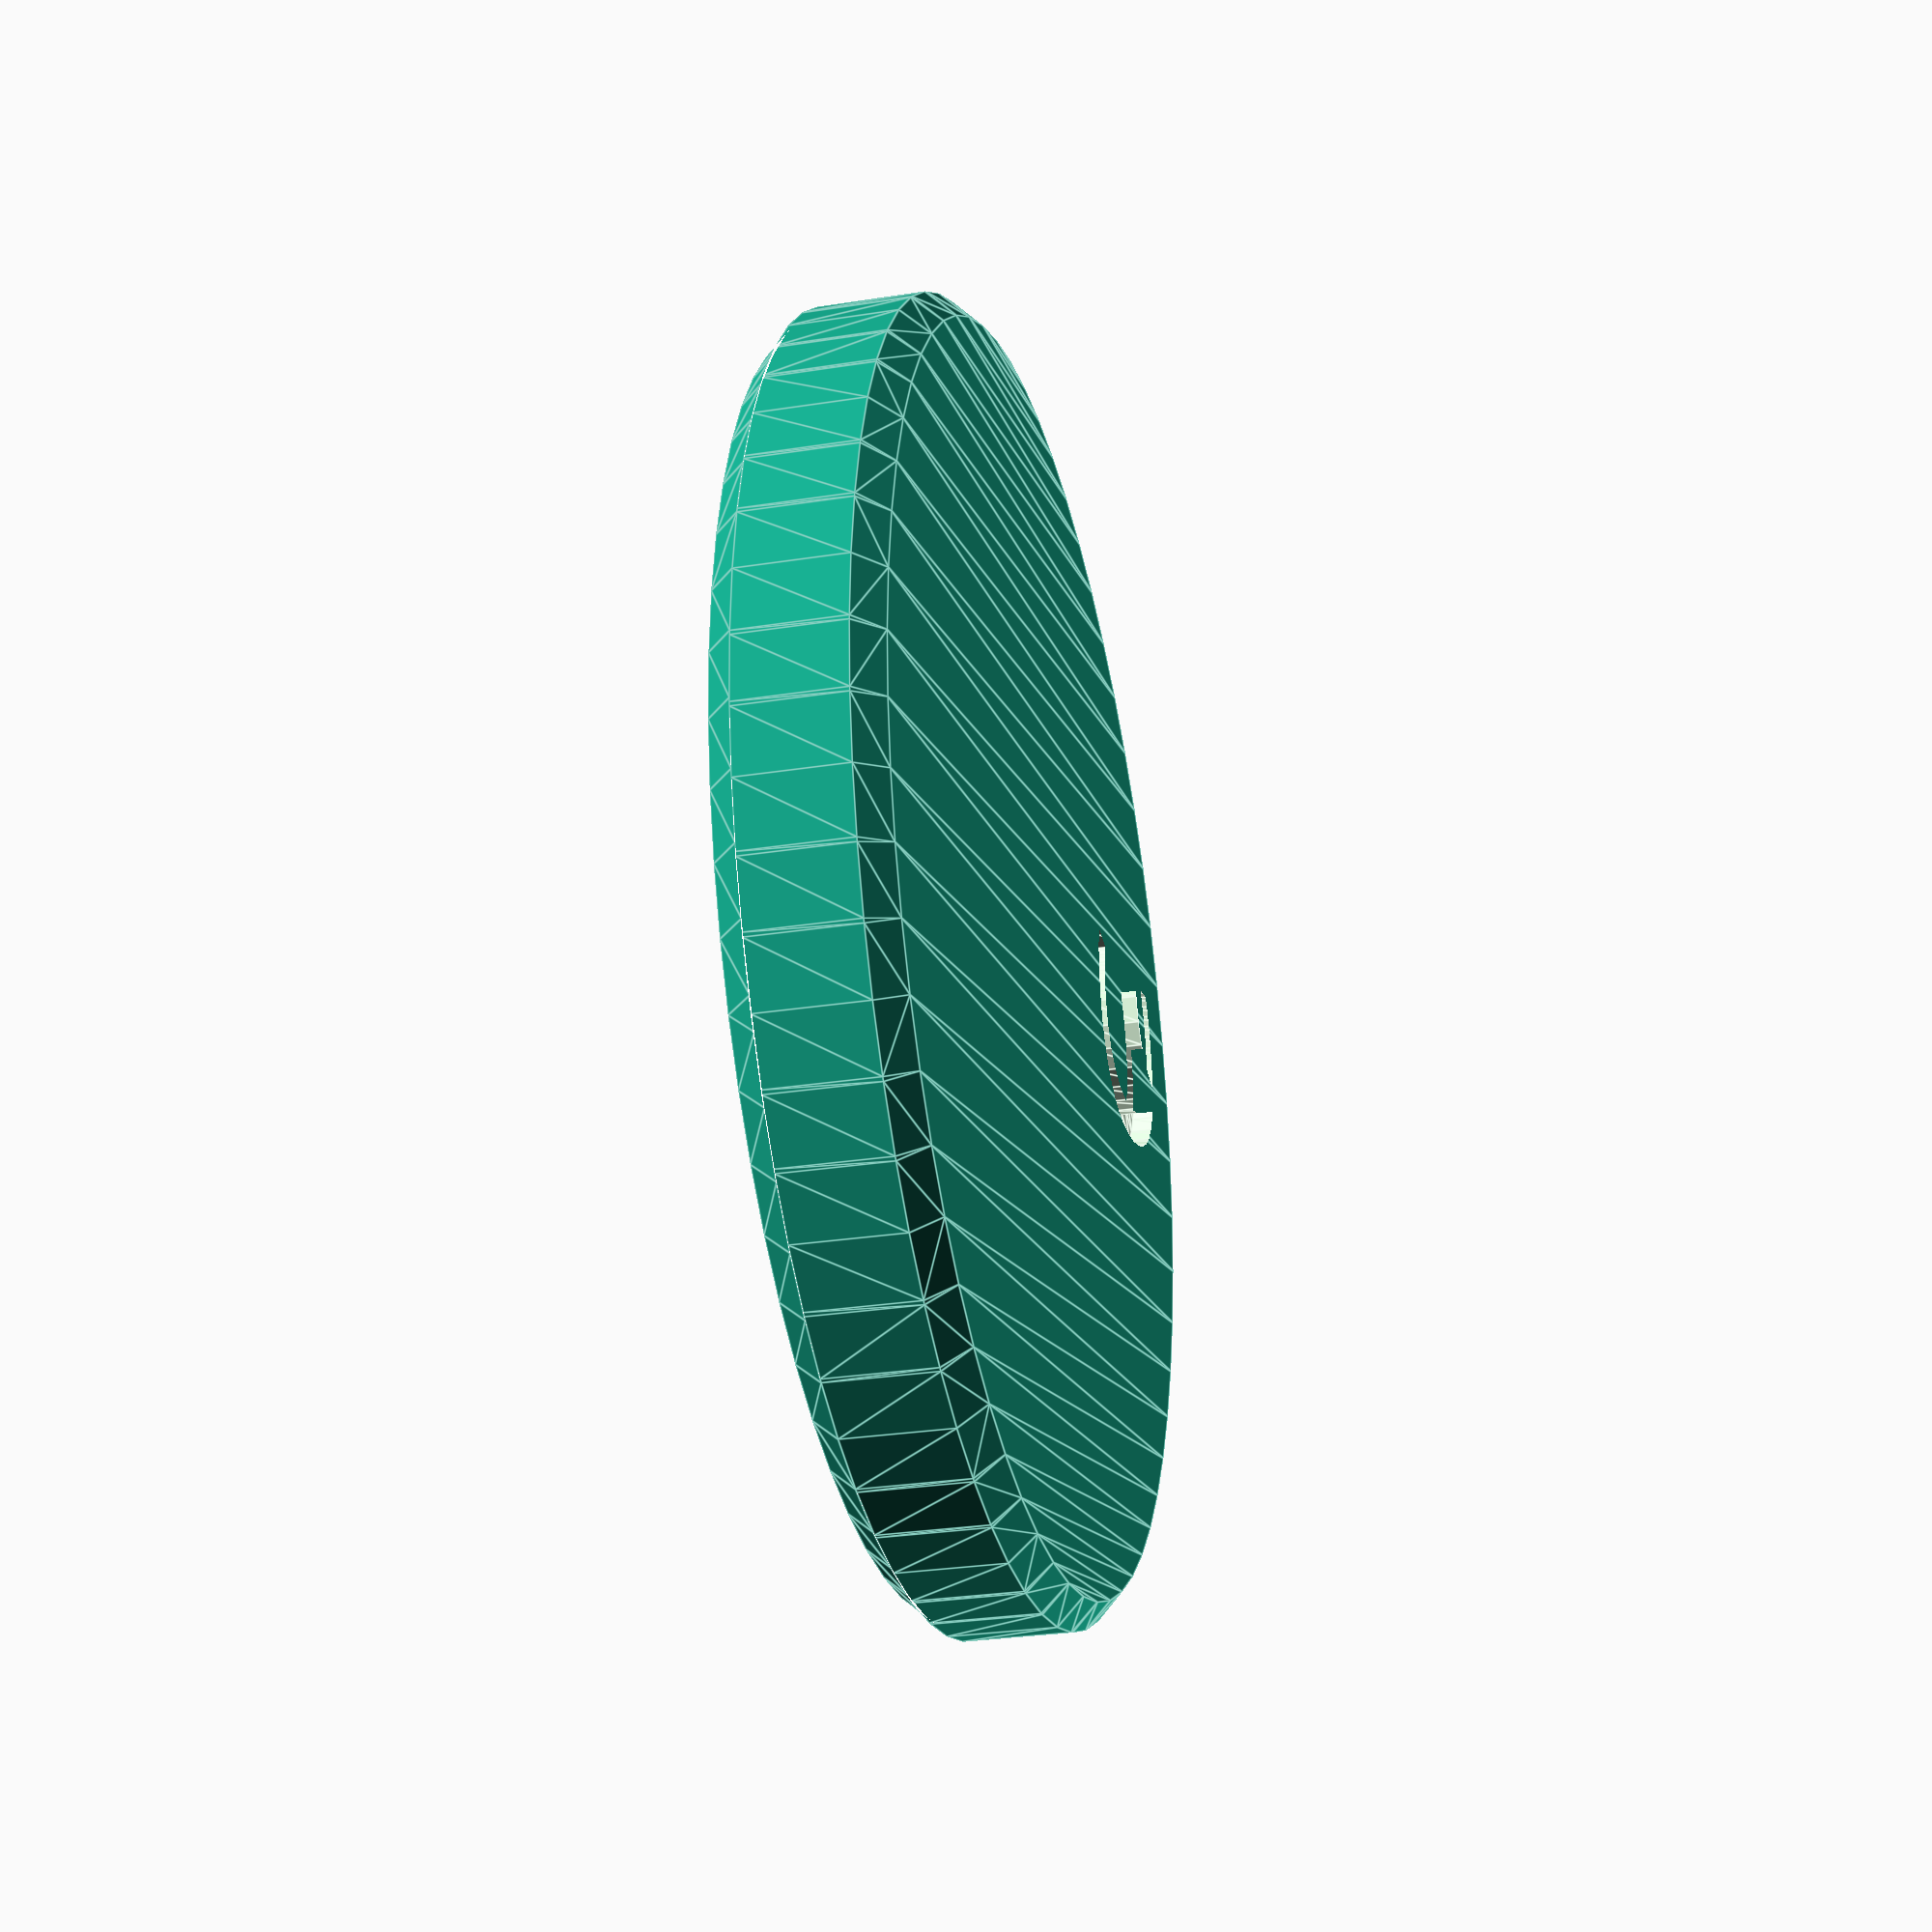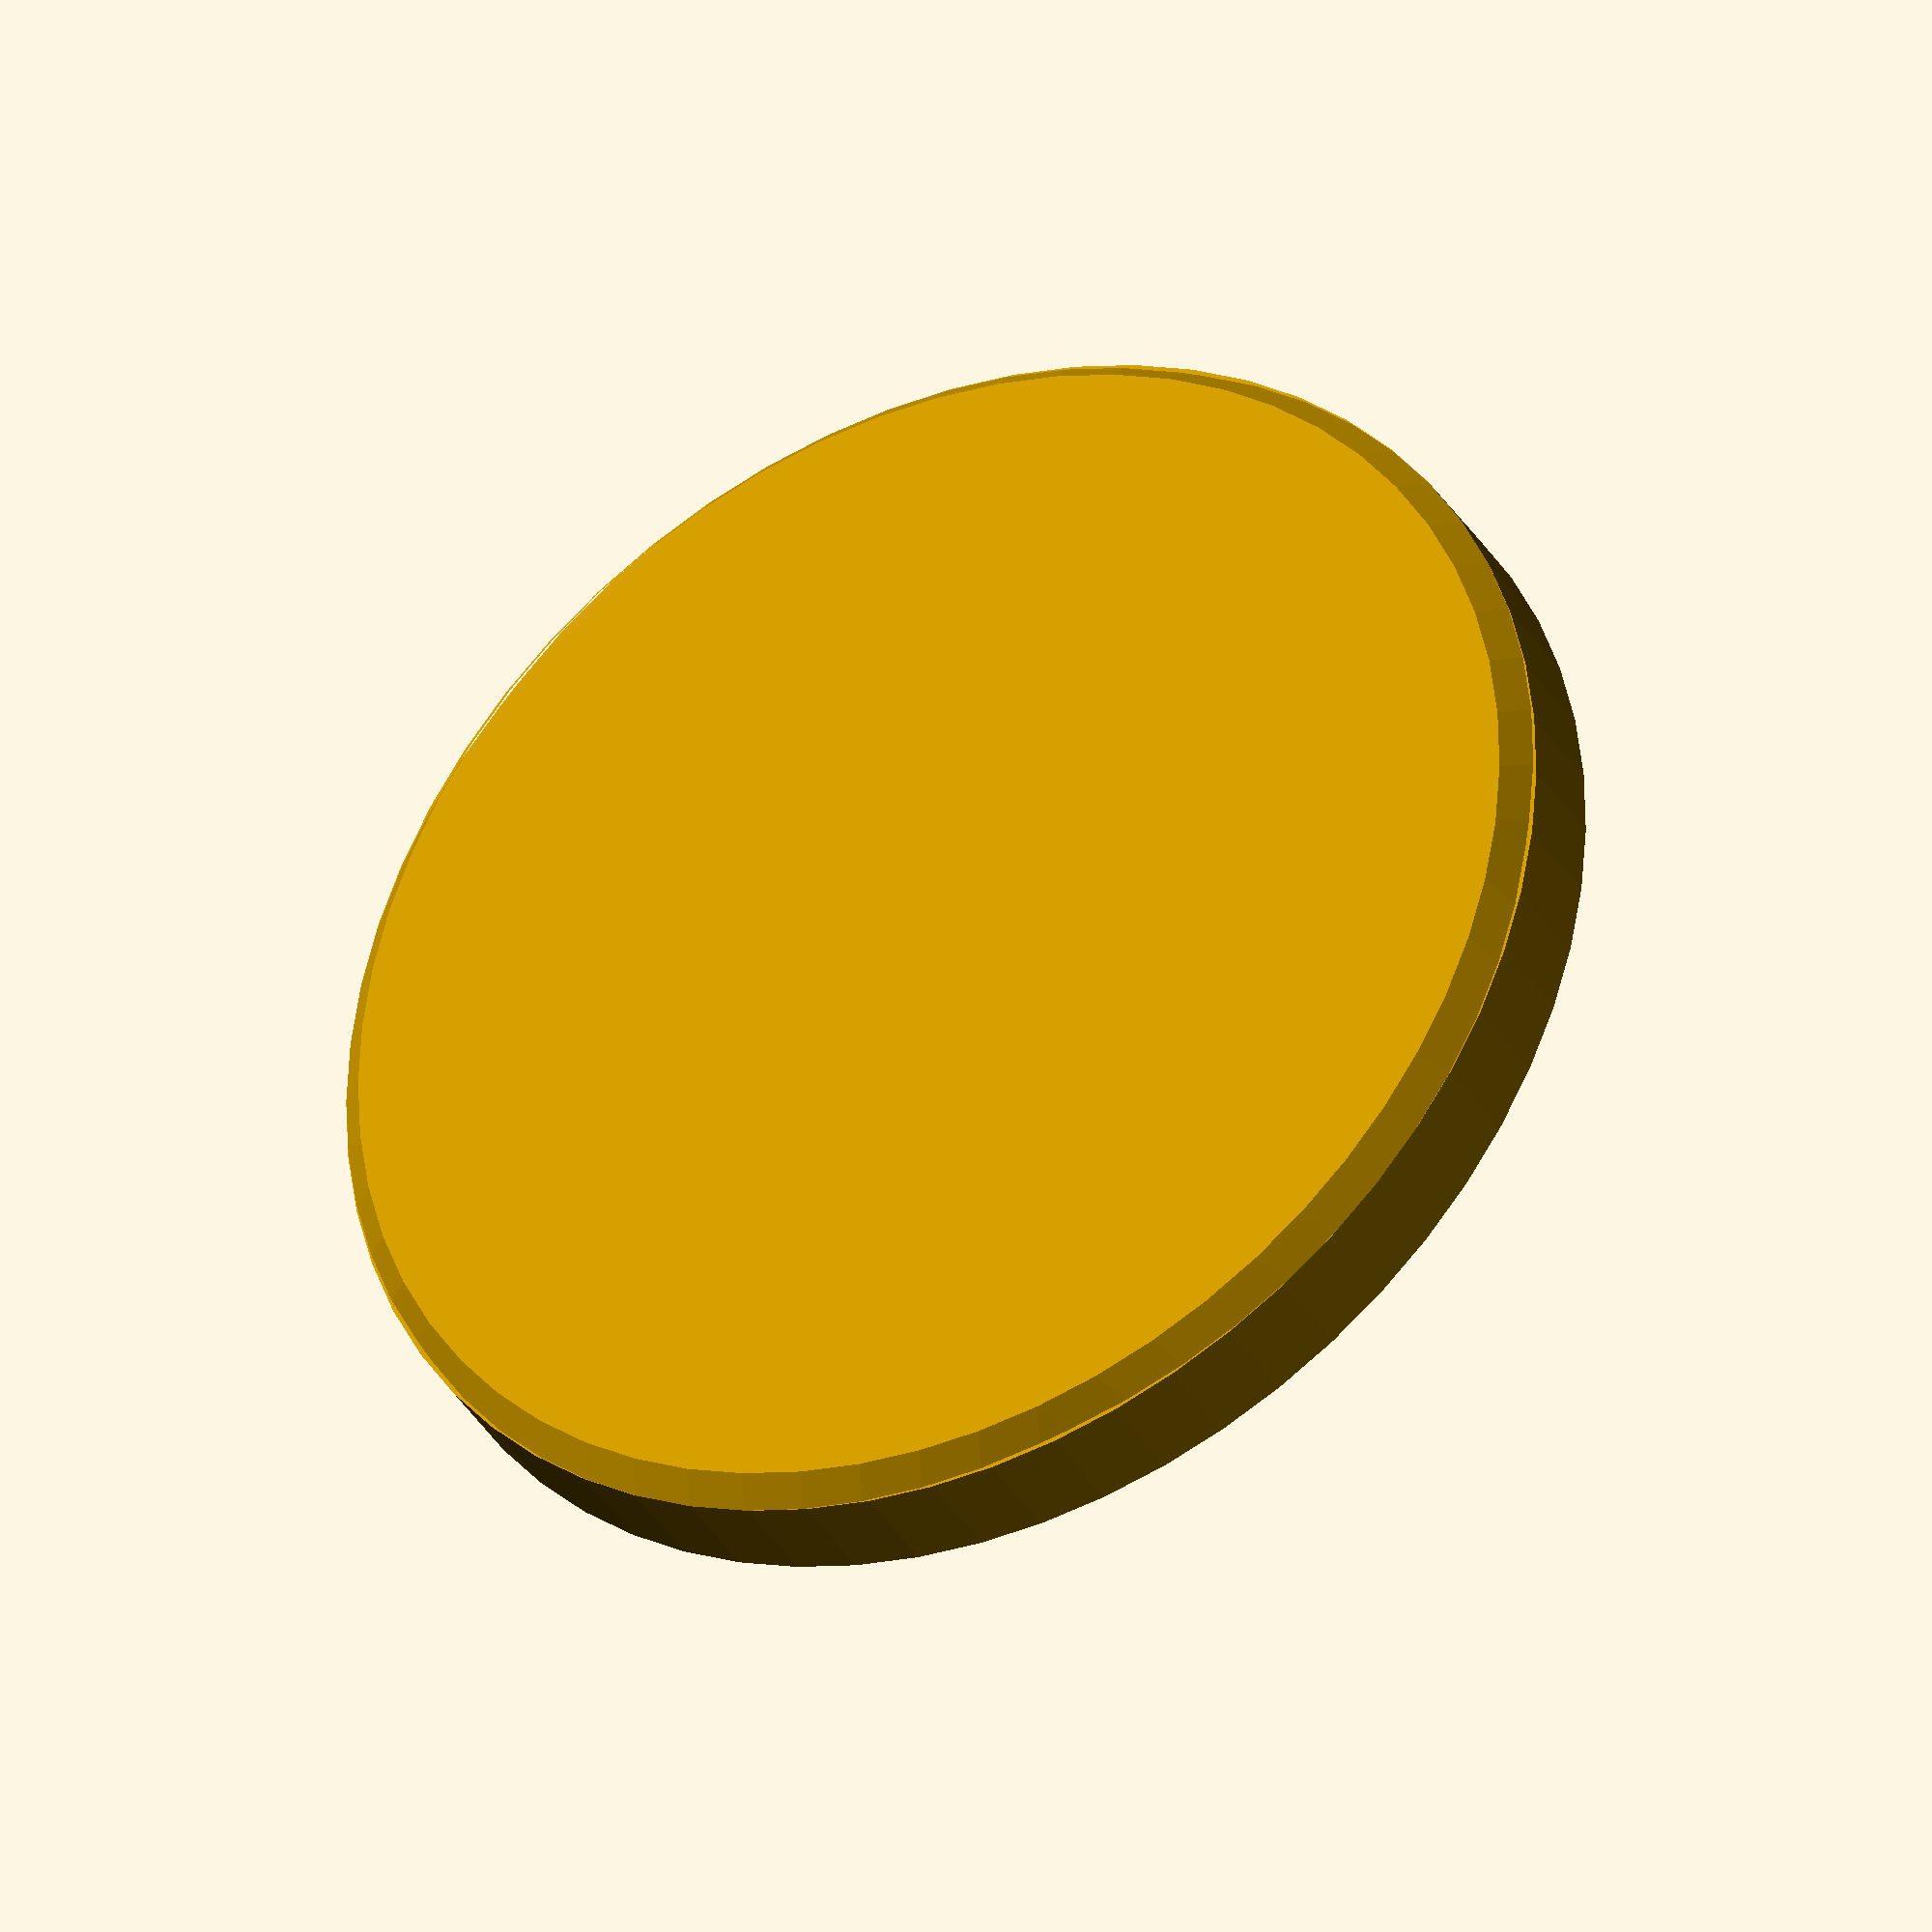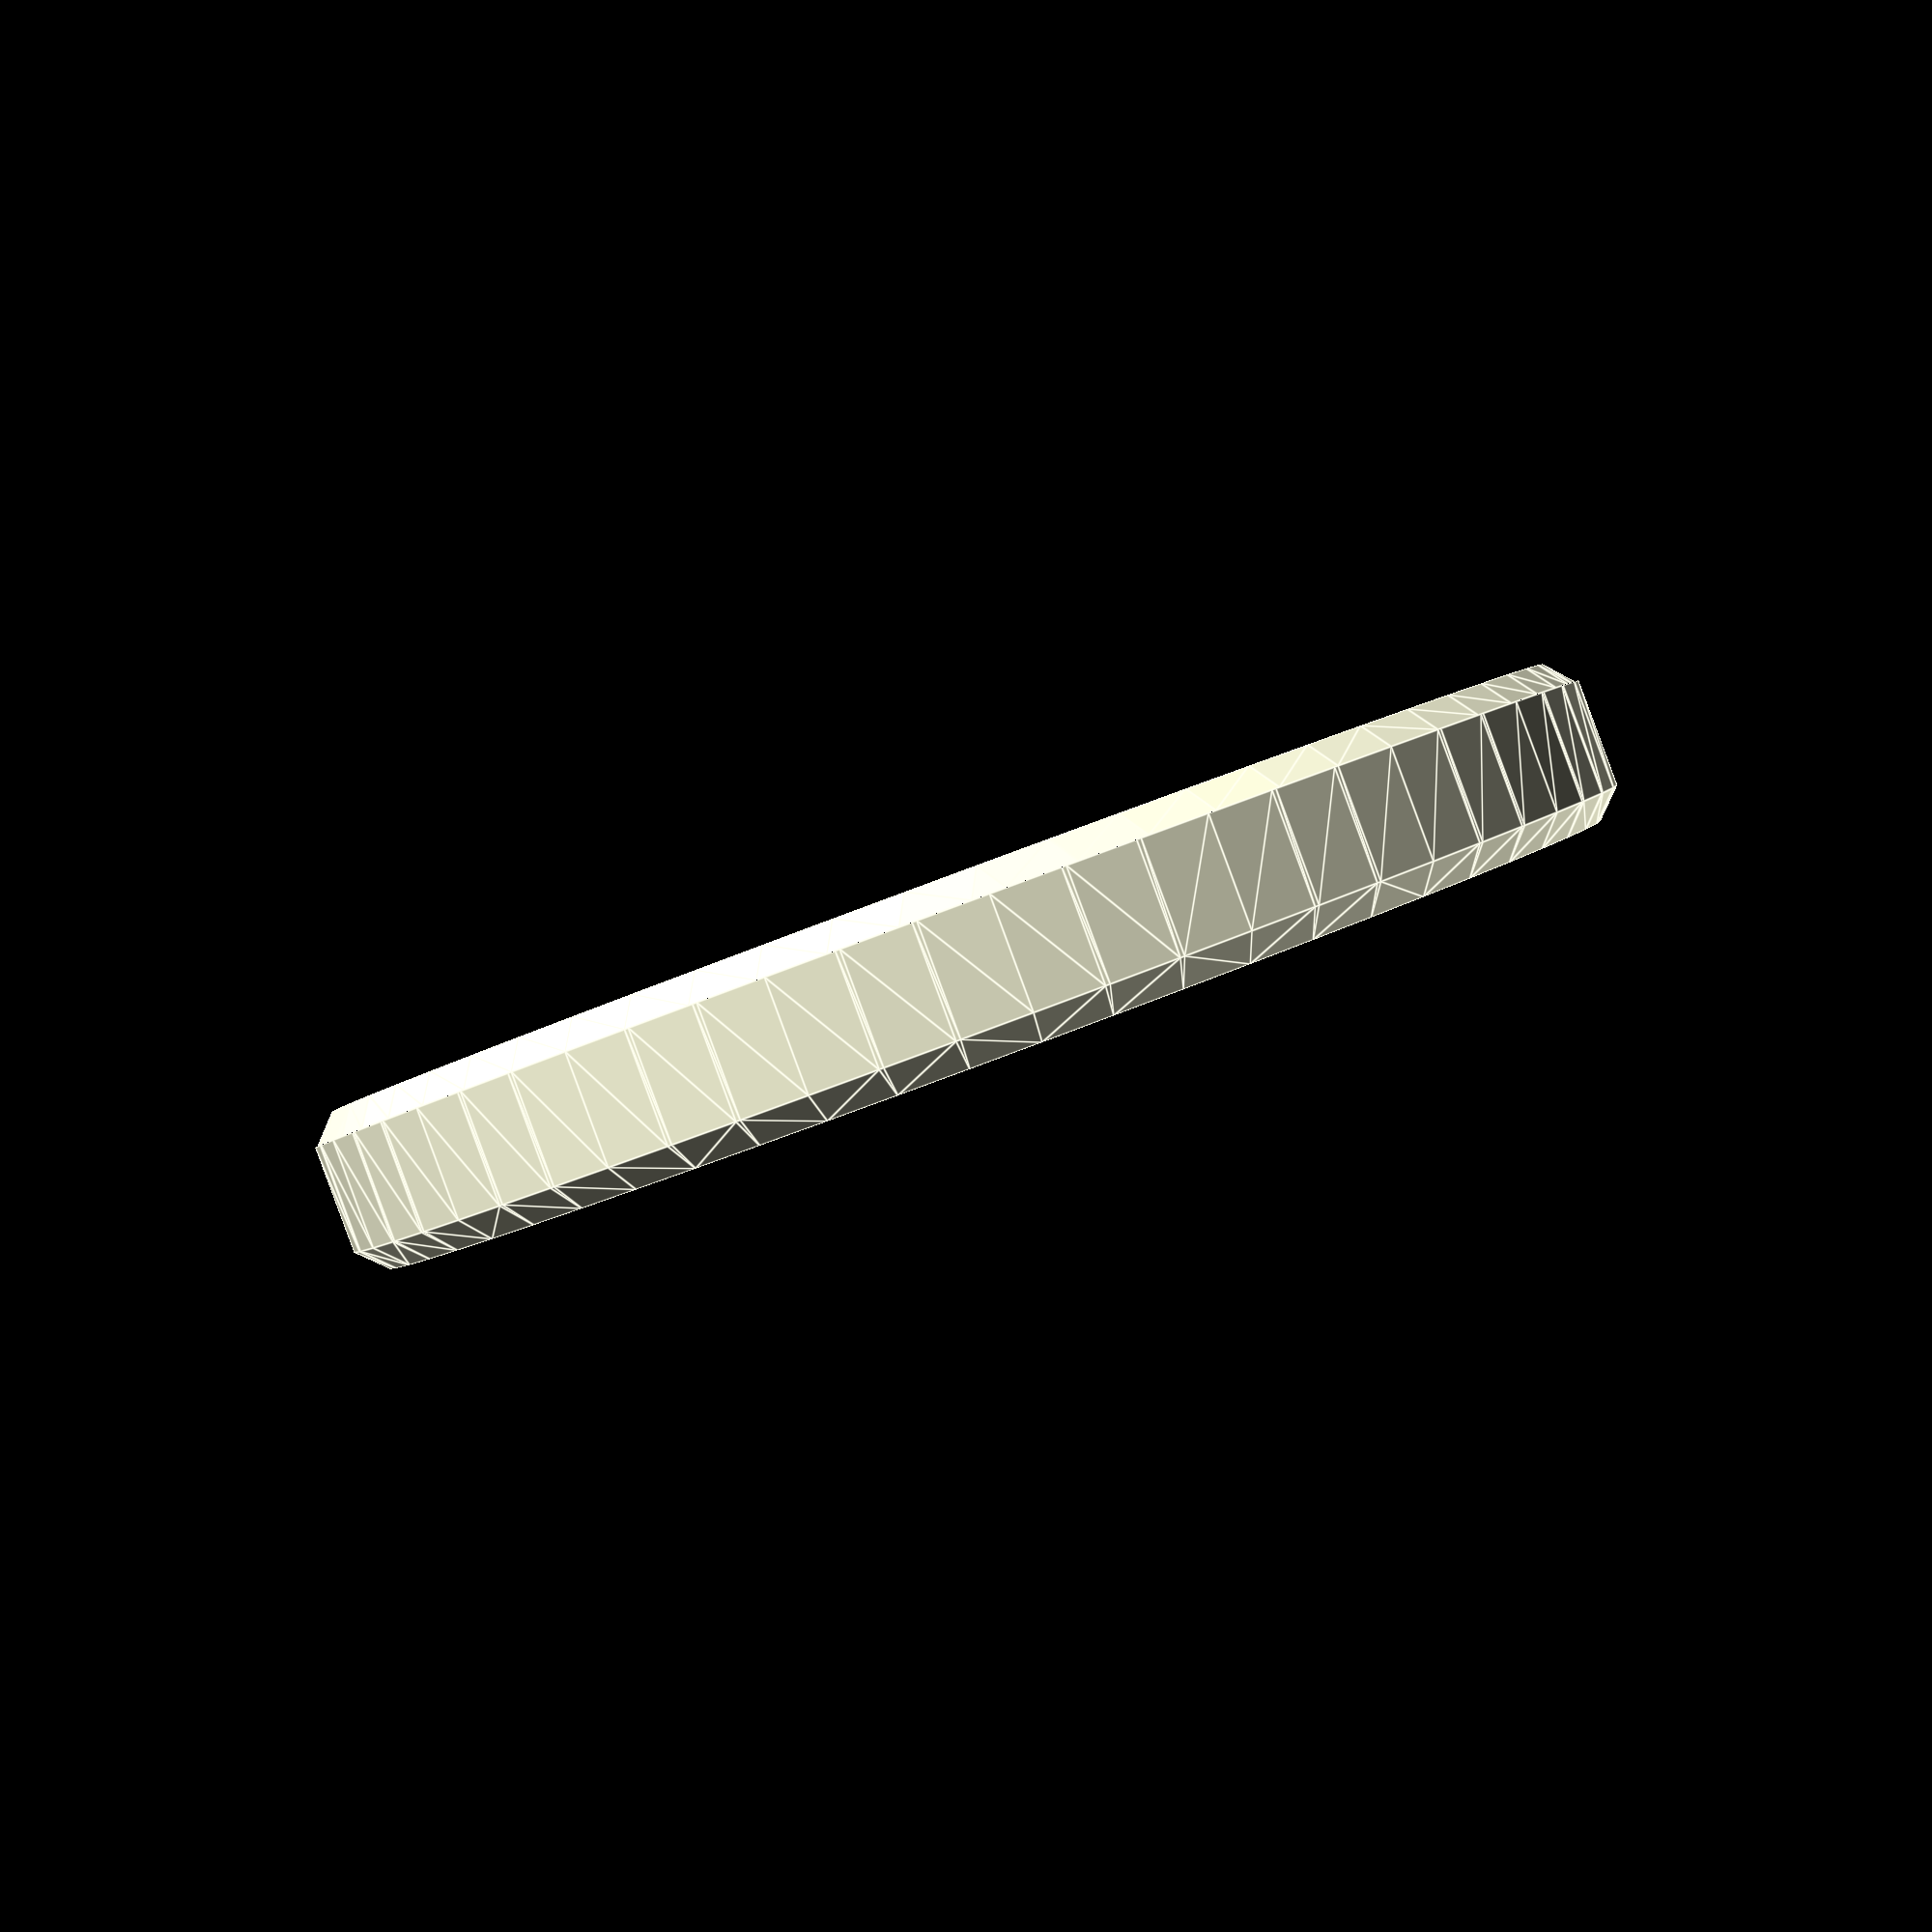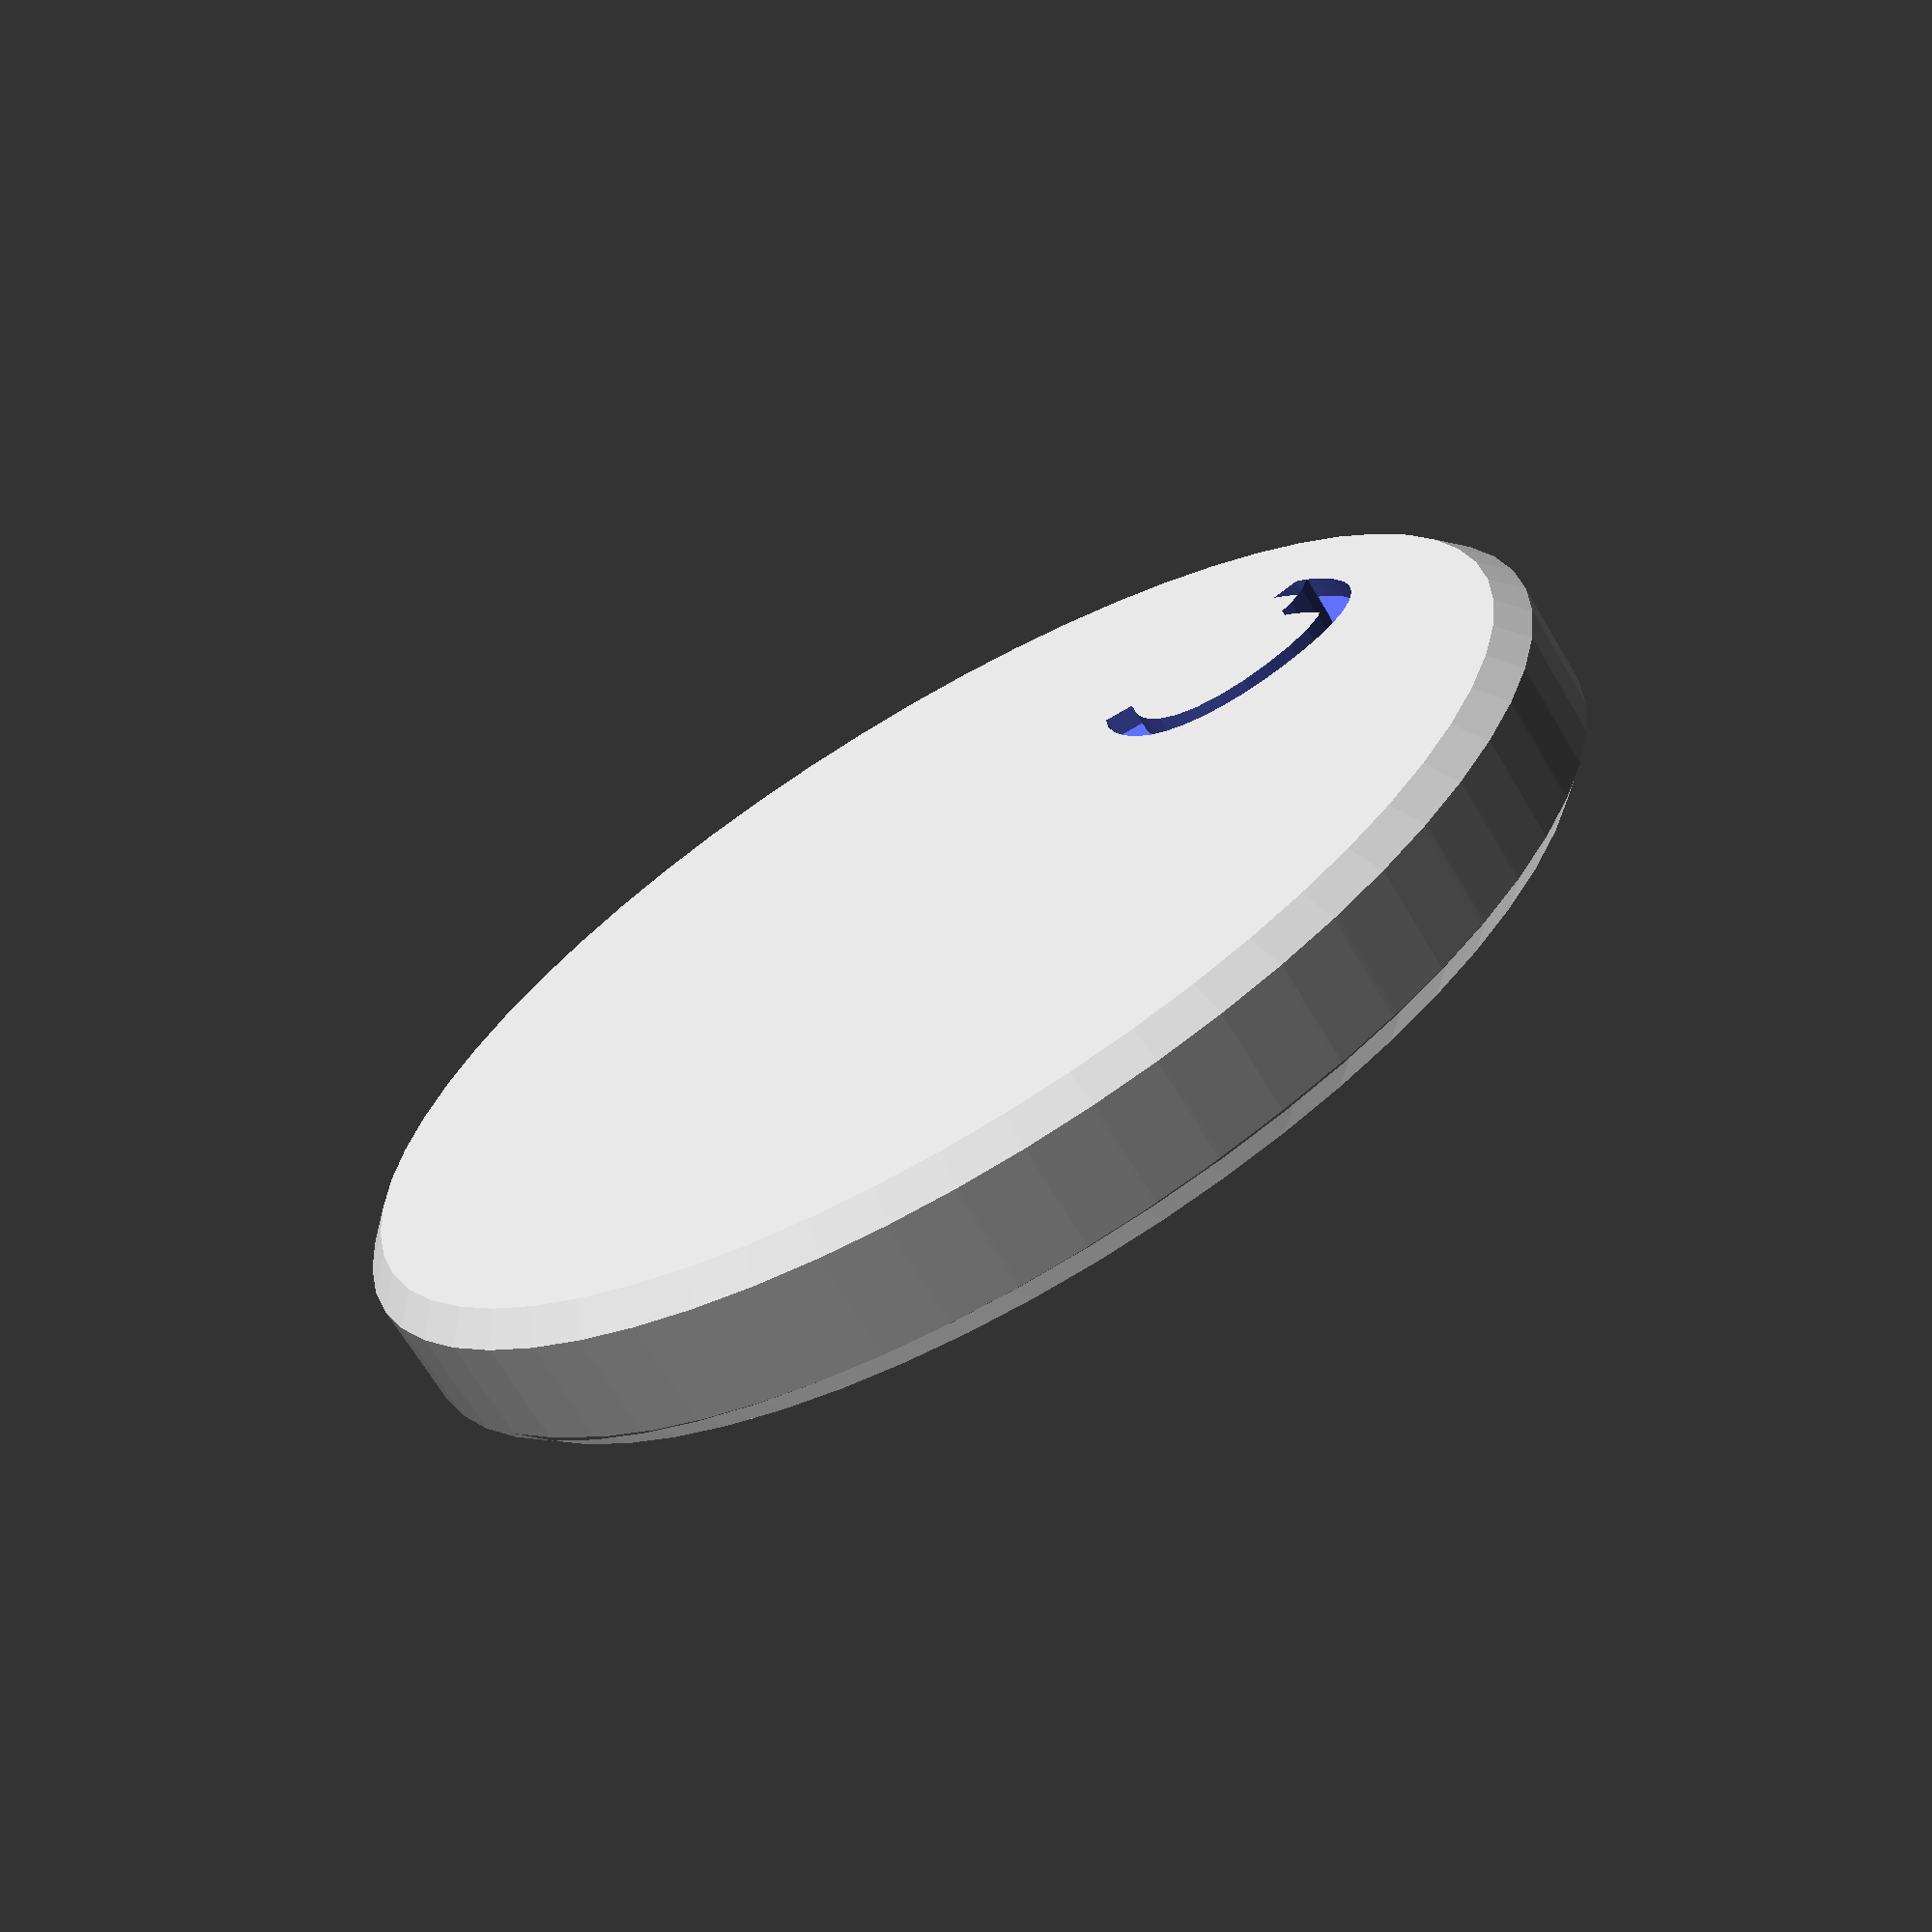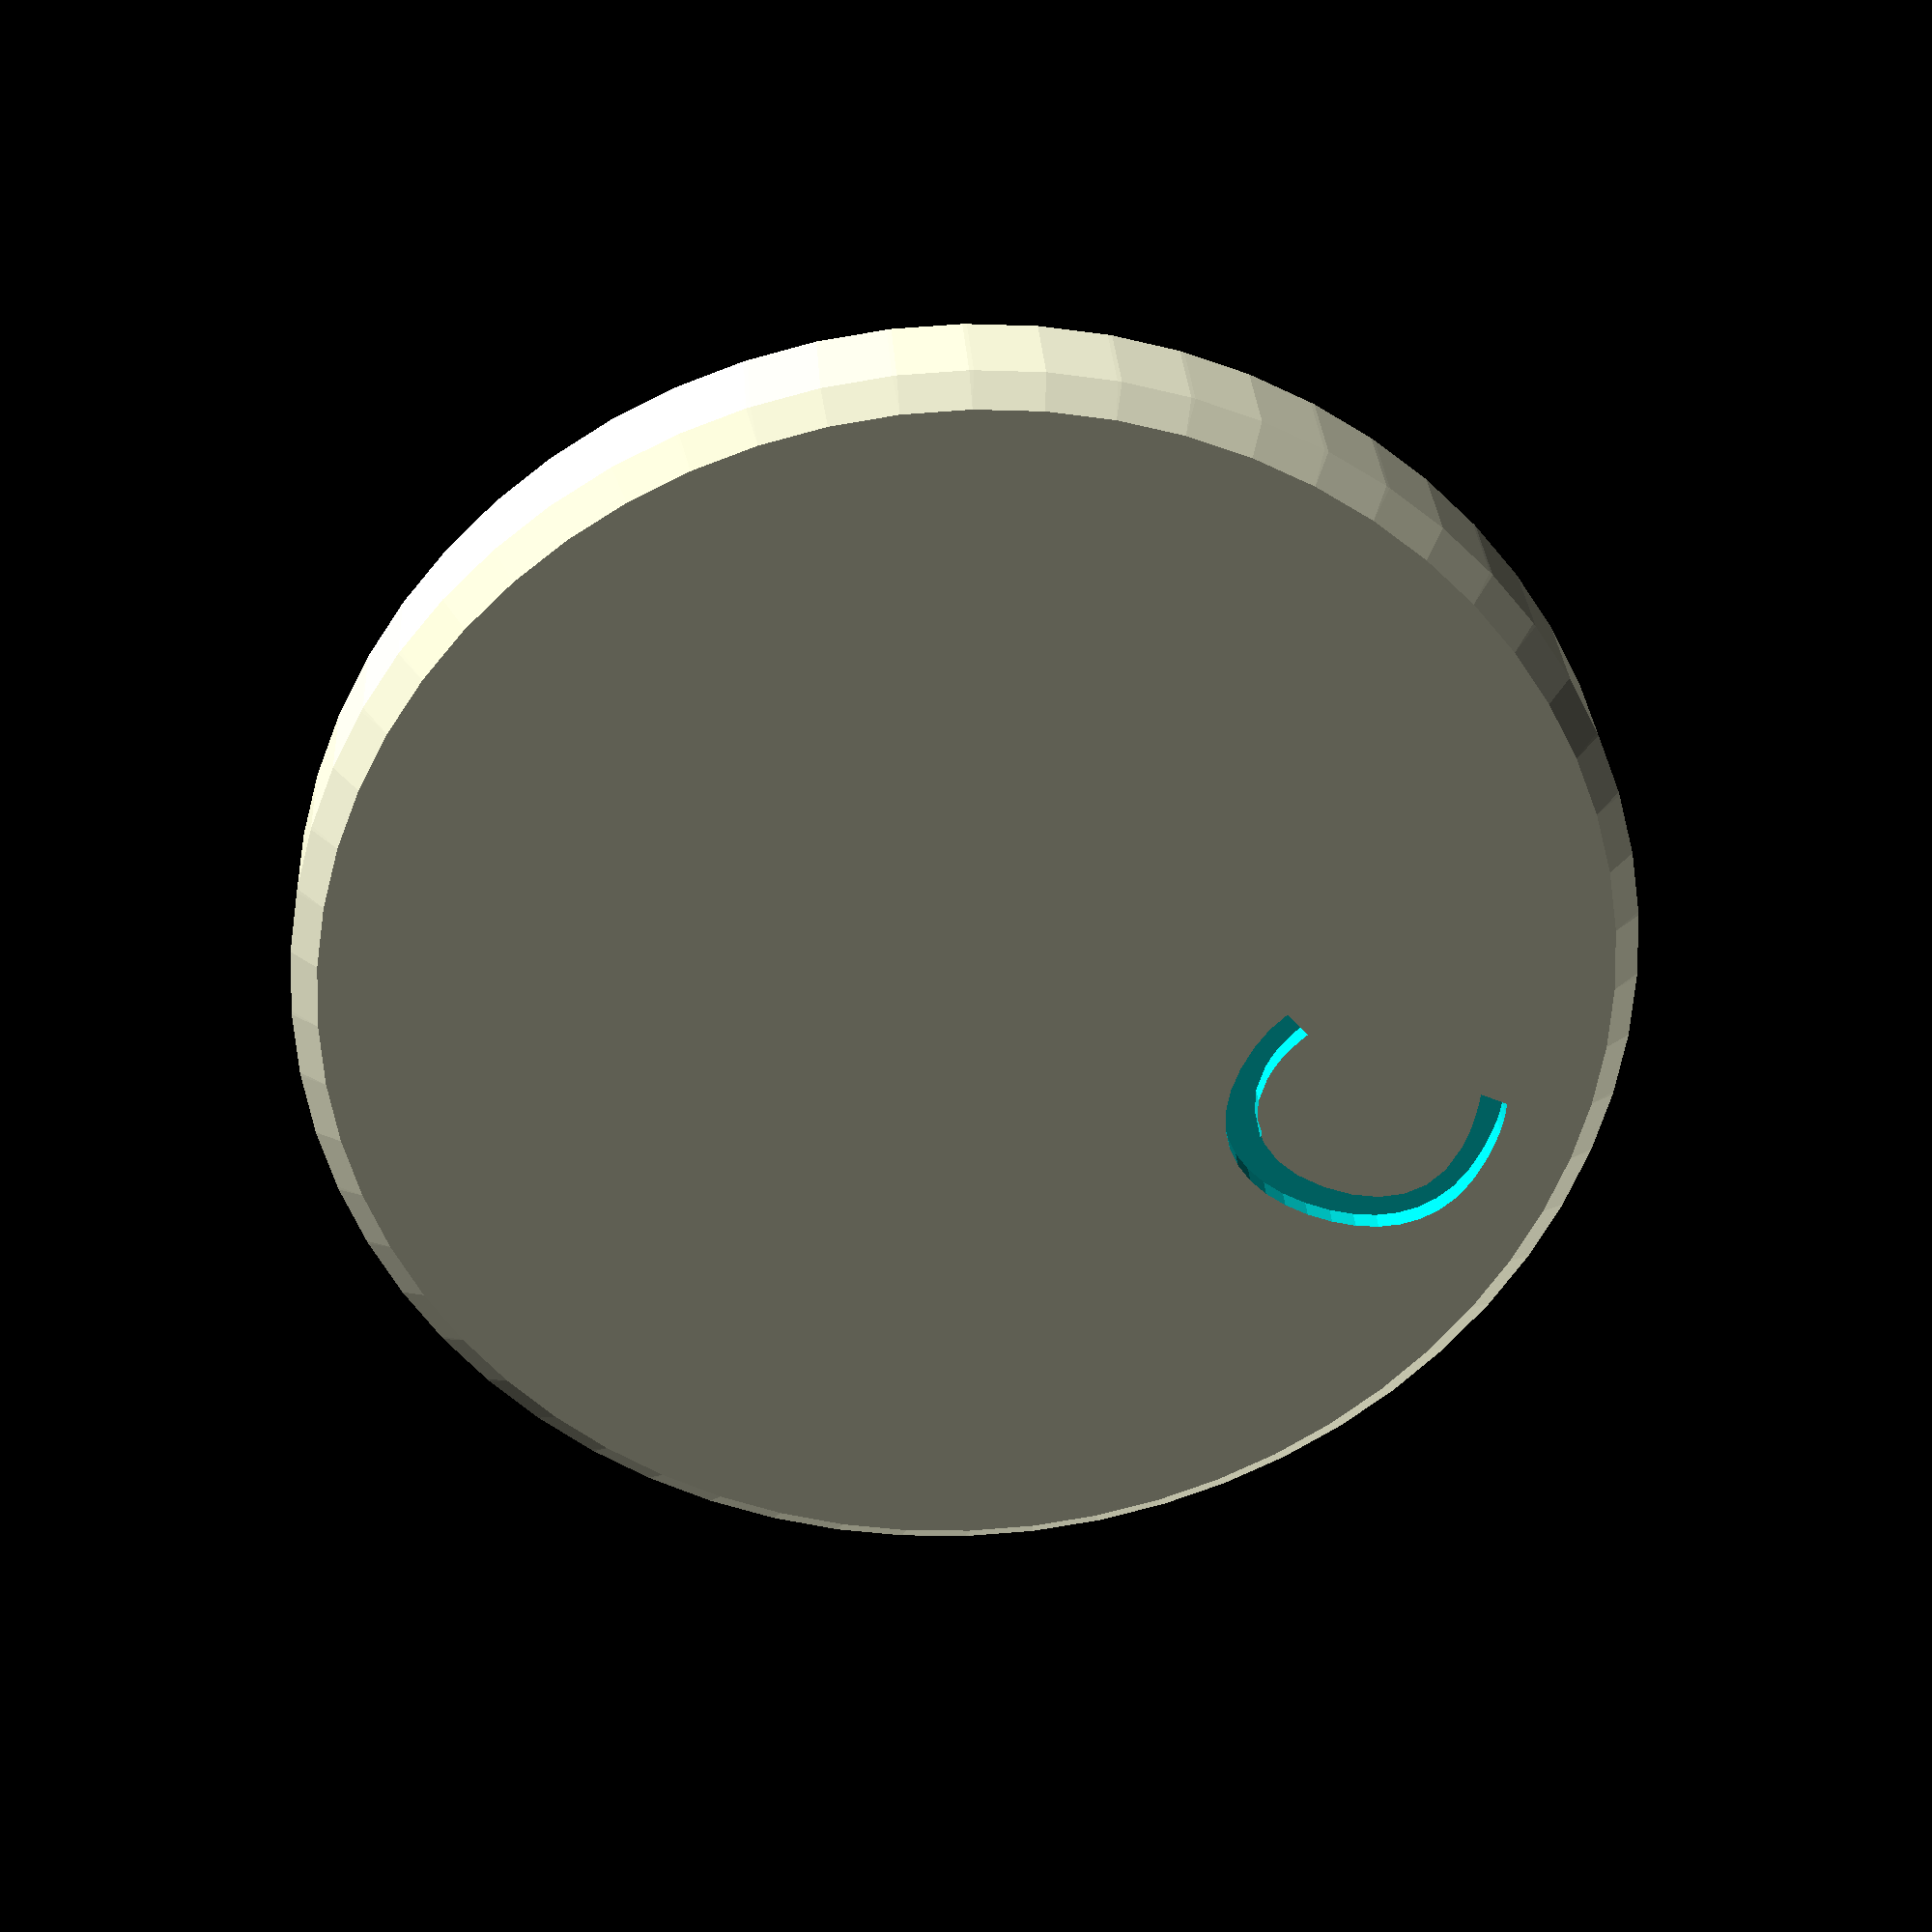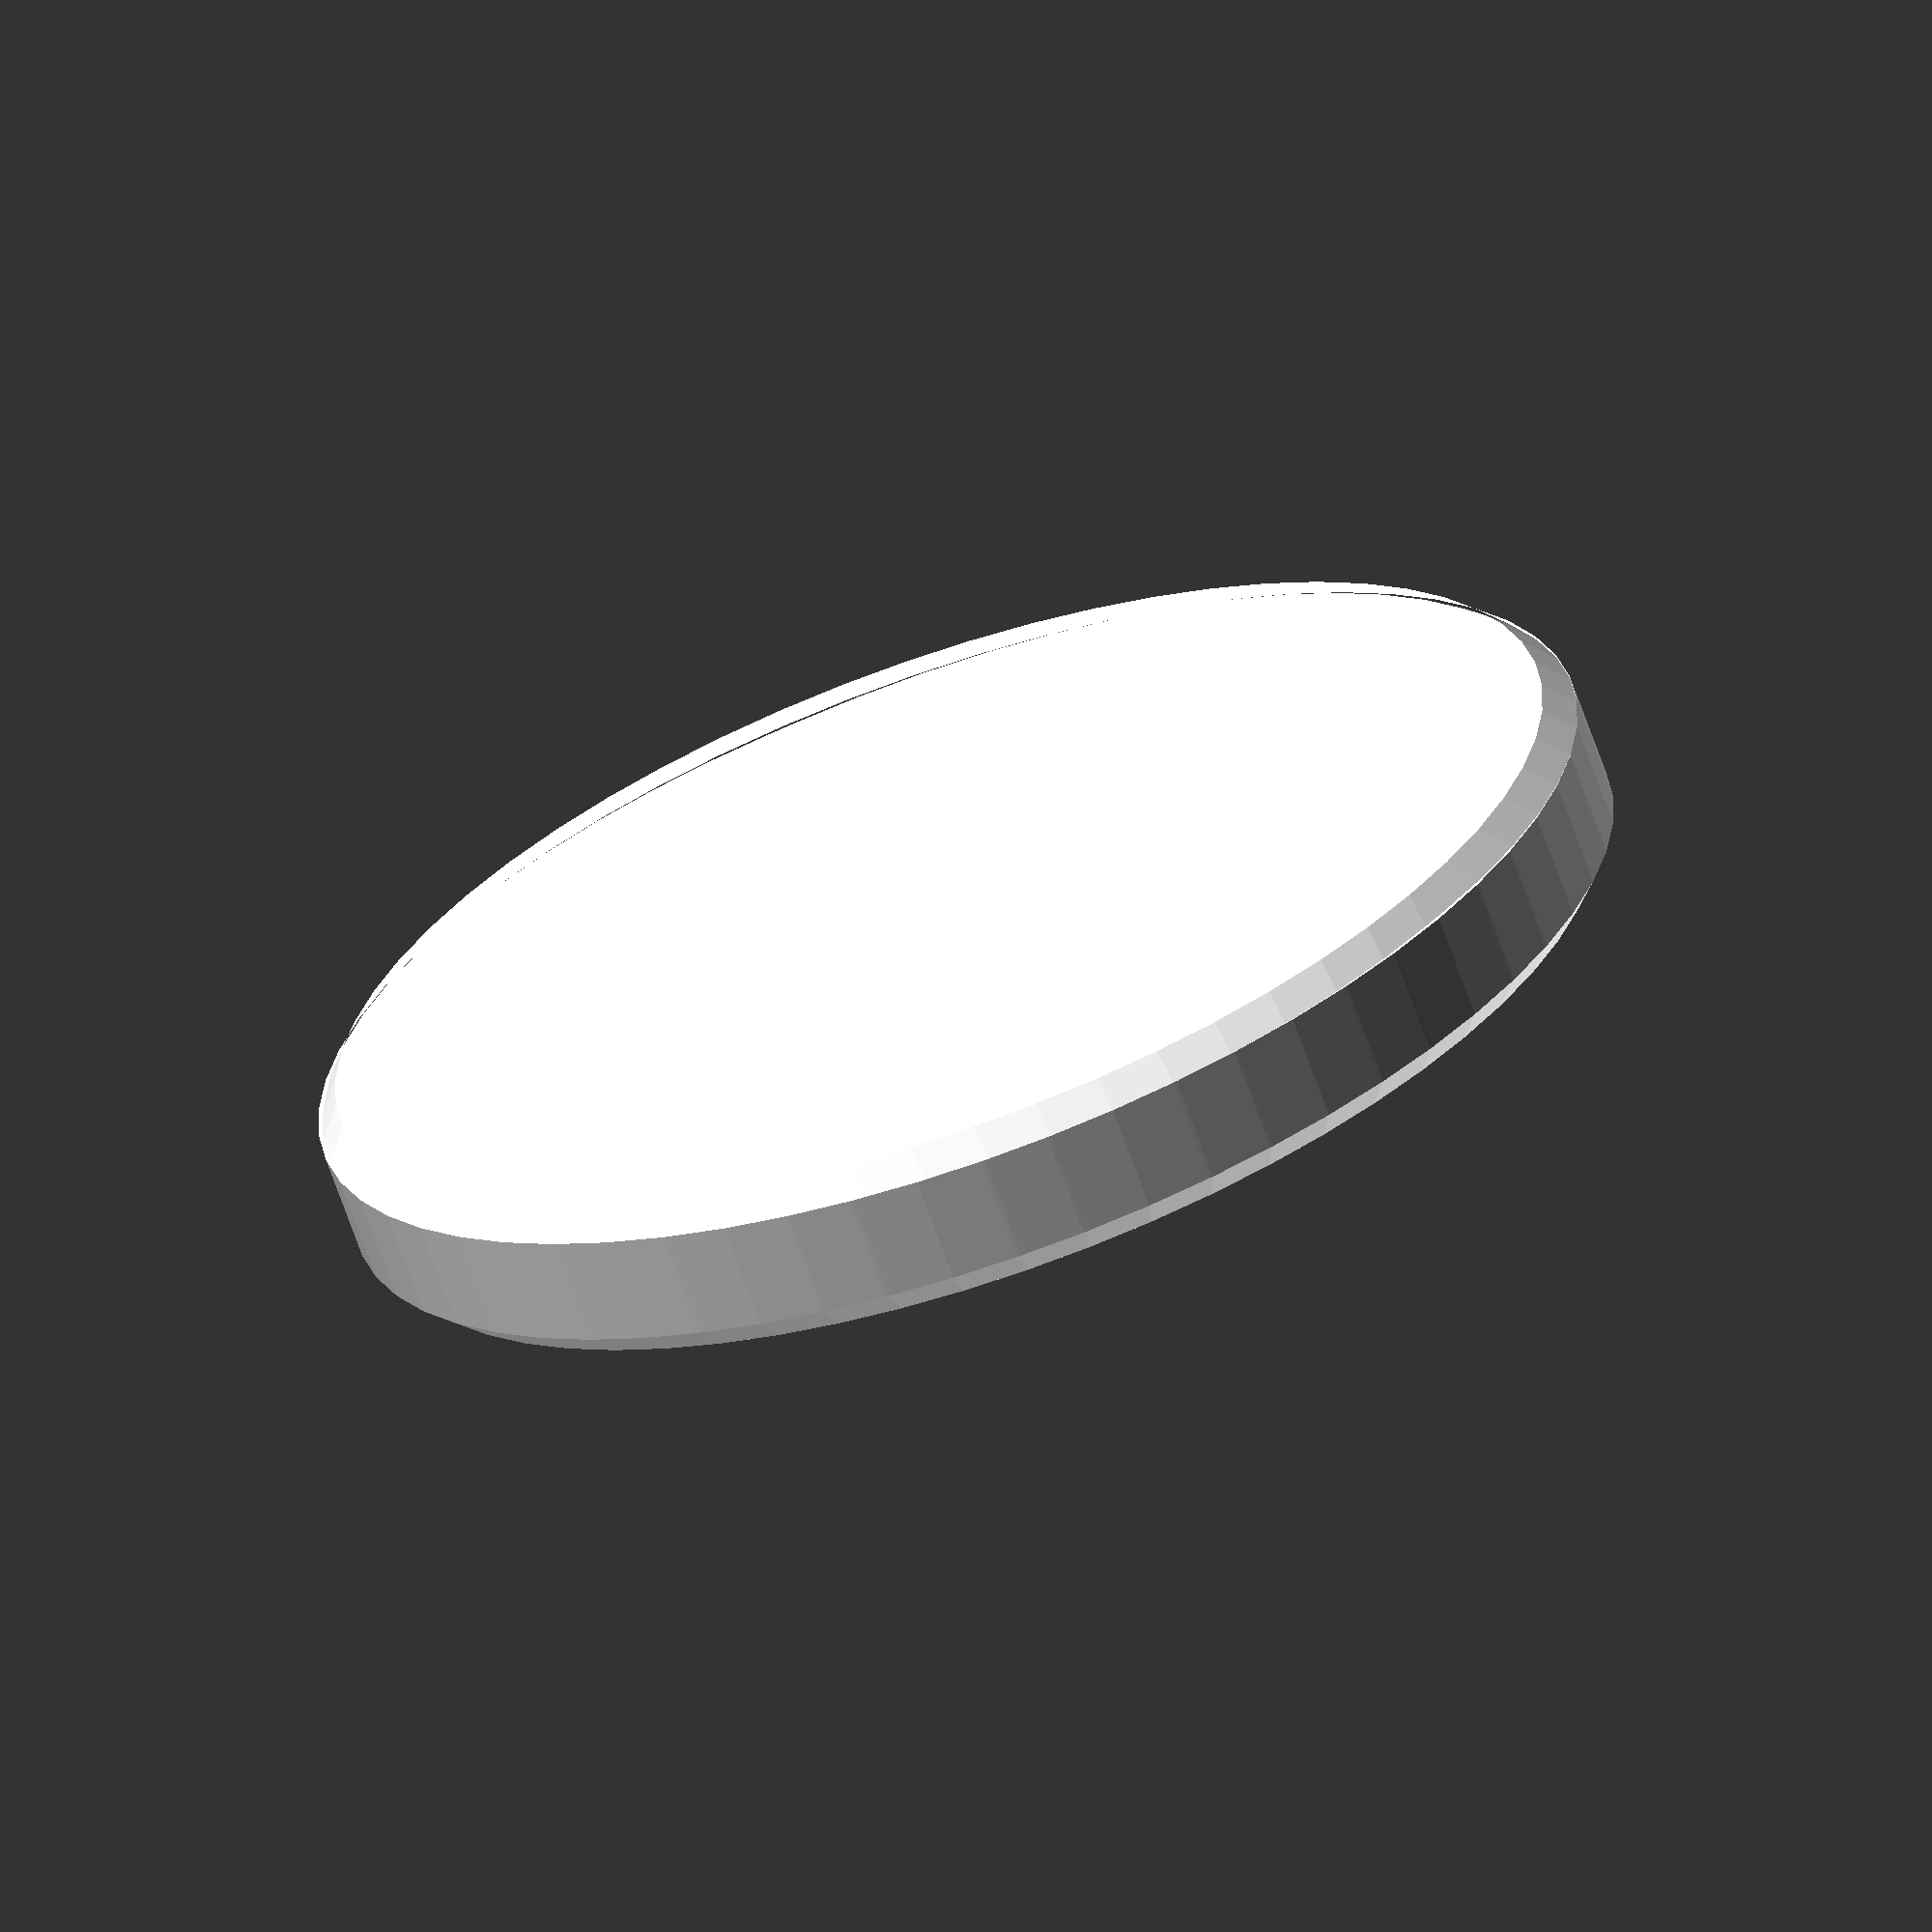
<openscad>

diameter = 25.4;
label = "C";

text_offset_from_edge = 5;
text_depth = 0.4;
text_size = 5;
height = 3.0;
bevel = 0.5;
font = "Arial Rounded MT Bold";

module simple_base(radius=25.4/2) {
    translate([0,0,bevel]) minkowski() {
        cylinder(h=(height-2*bevel), r=radius-2*bevel, $fn=60);
        union() {
            cylinder(h=bevel, r1=bevel,r2=0, $fn=40);
            translate([0,0,-bevel]) cylinder(h=bevel, r2=bevel, r1=0);
        }
    }
}


module base(radius = 25.4/2, label) {
    difference() {
        simple_base(radius=radius);
        translate([0,-radius+text_offset_from_edge,height-text_depth]) 
            linear_extrude(1) 
                text(label, halign="center", valign="center", size=text_size, font=font);
    }
}

base(label=label, radius=diameter/2);
</openscad>
<views>
elev=208.4 azim=77.2 roll=256.5 proj=p view=edges
elev=35.1 azim=281.0 roll=206.9 proj=o view=wireframe
elev=269.7 azim=237.6 roll=339.7 proj=p view=edges
elev=248.2 azim=64.1 roll=149.3 proj=p view=wireframe
elev=329.7 azim=294.1 roll=356.6 proj=p view=wireframe
elev=247.6 azim=357.2 roll=340.7 proj=o view=wireframe
</views>
